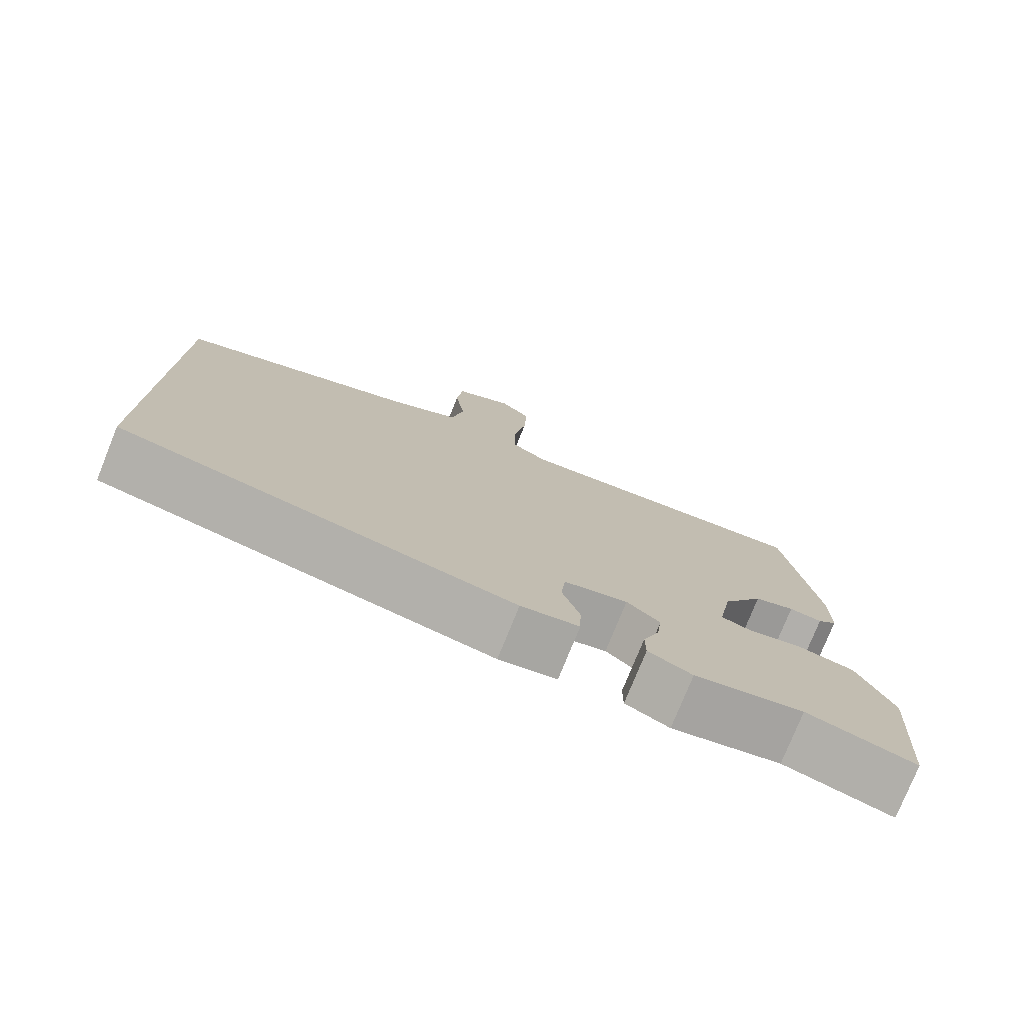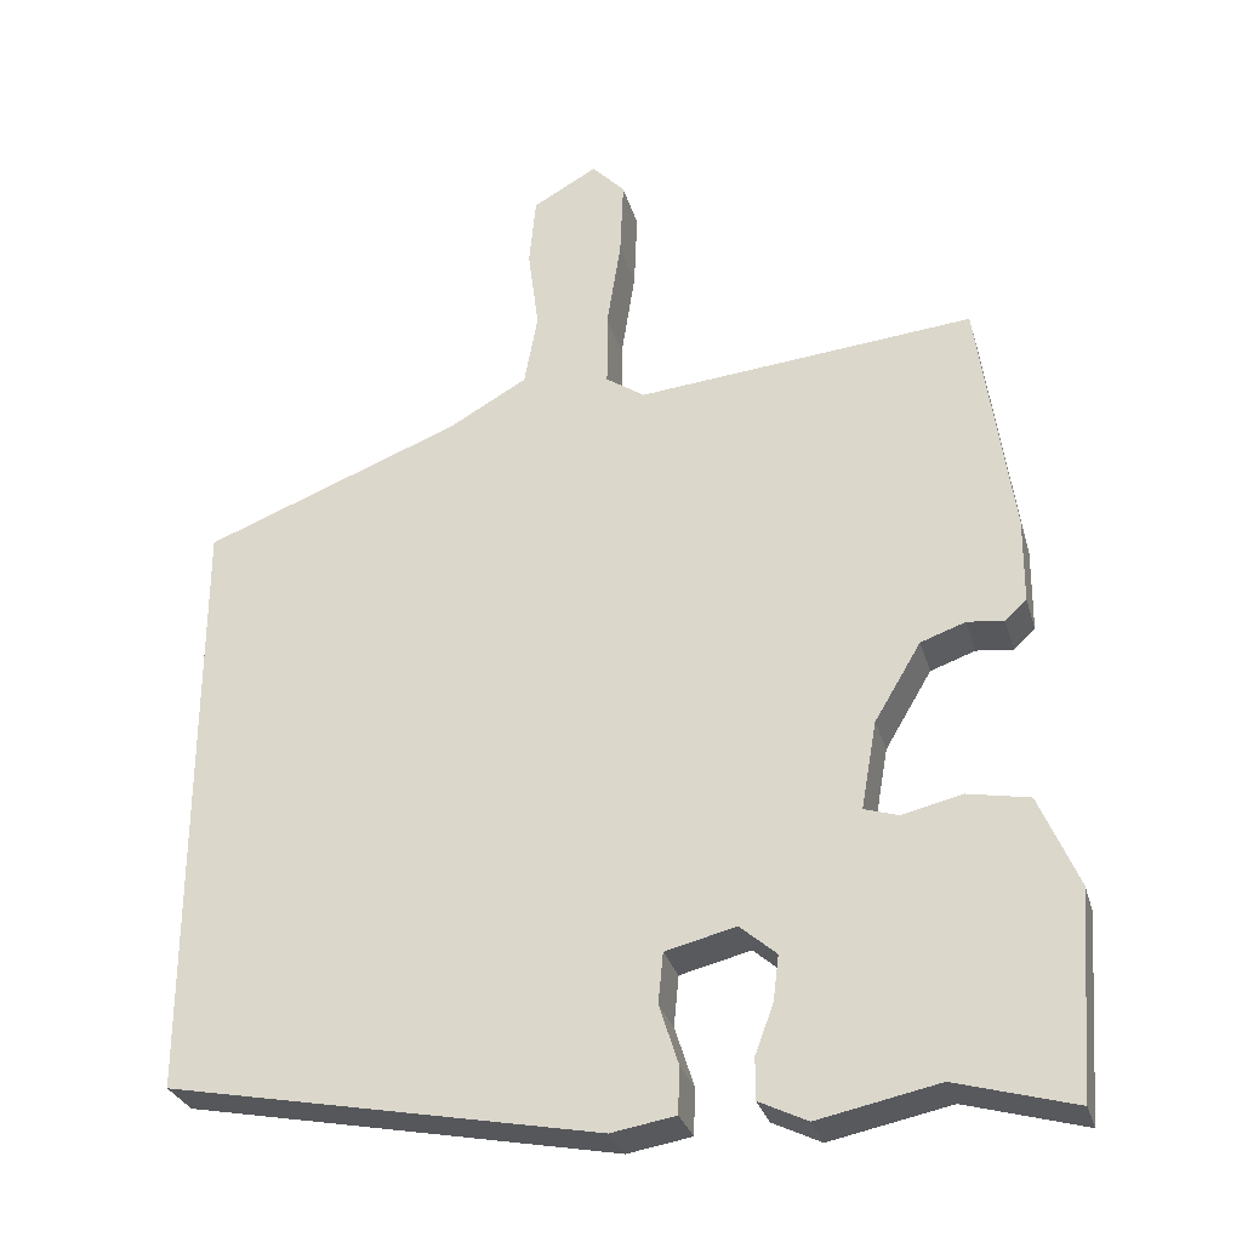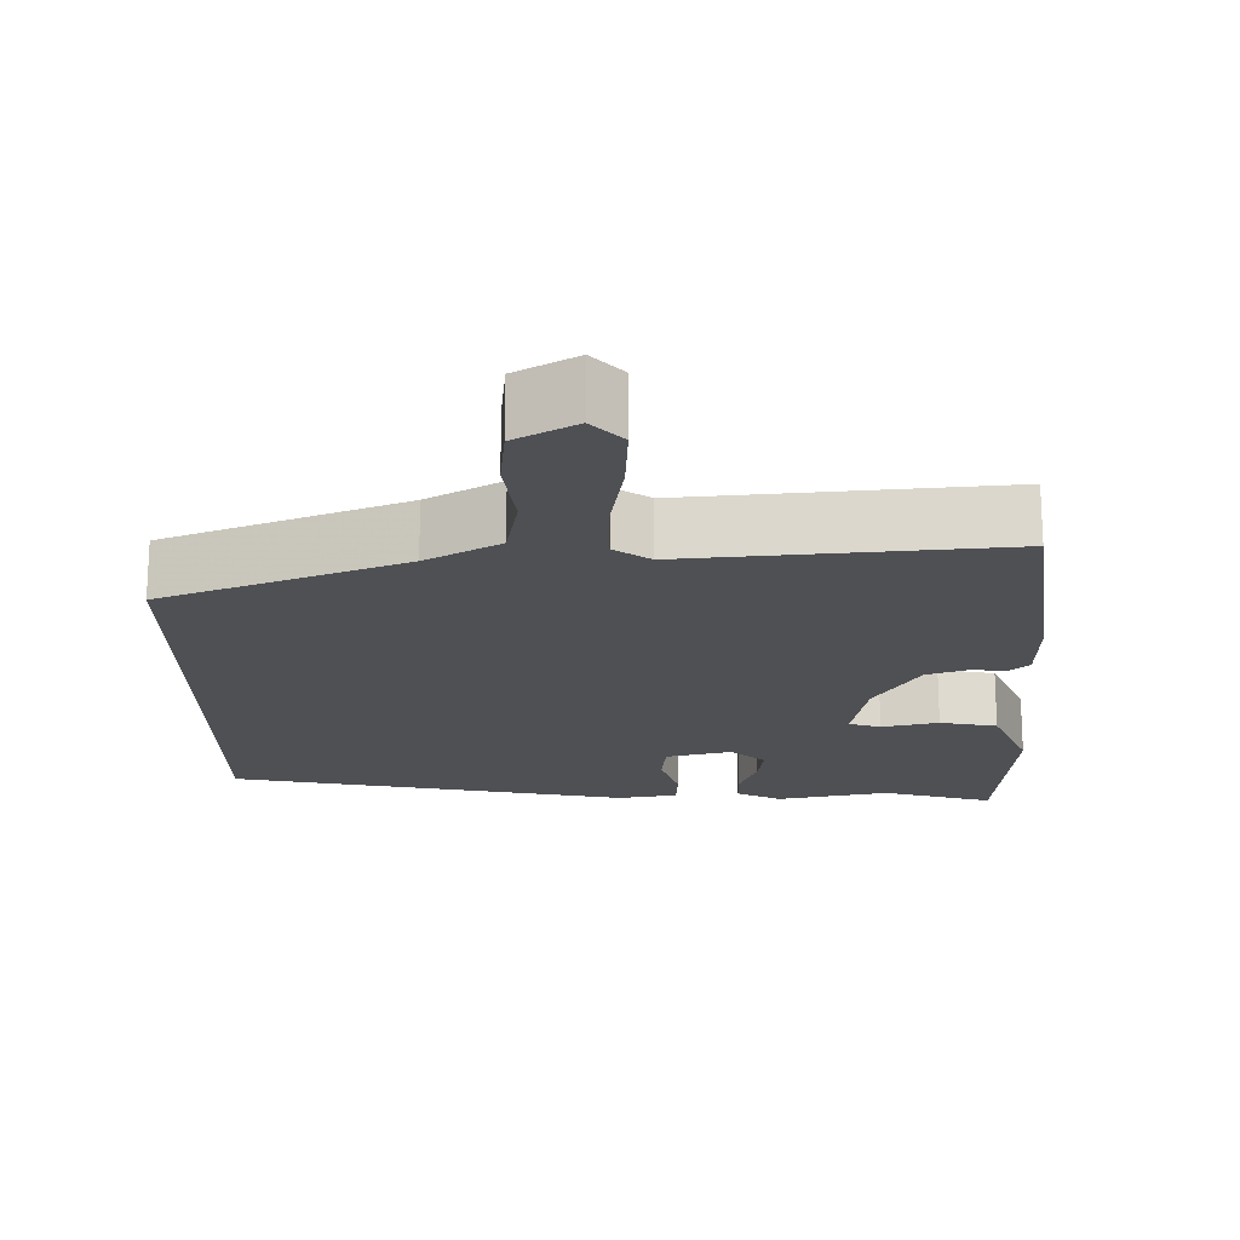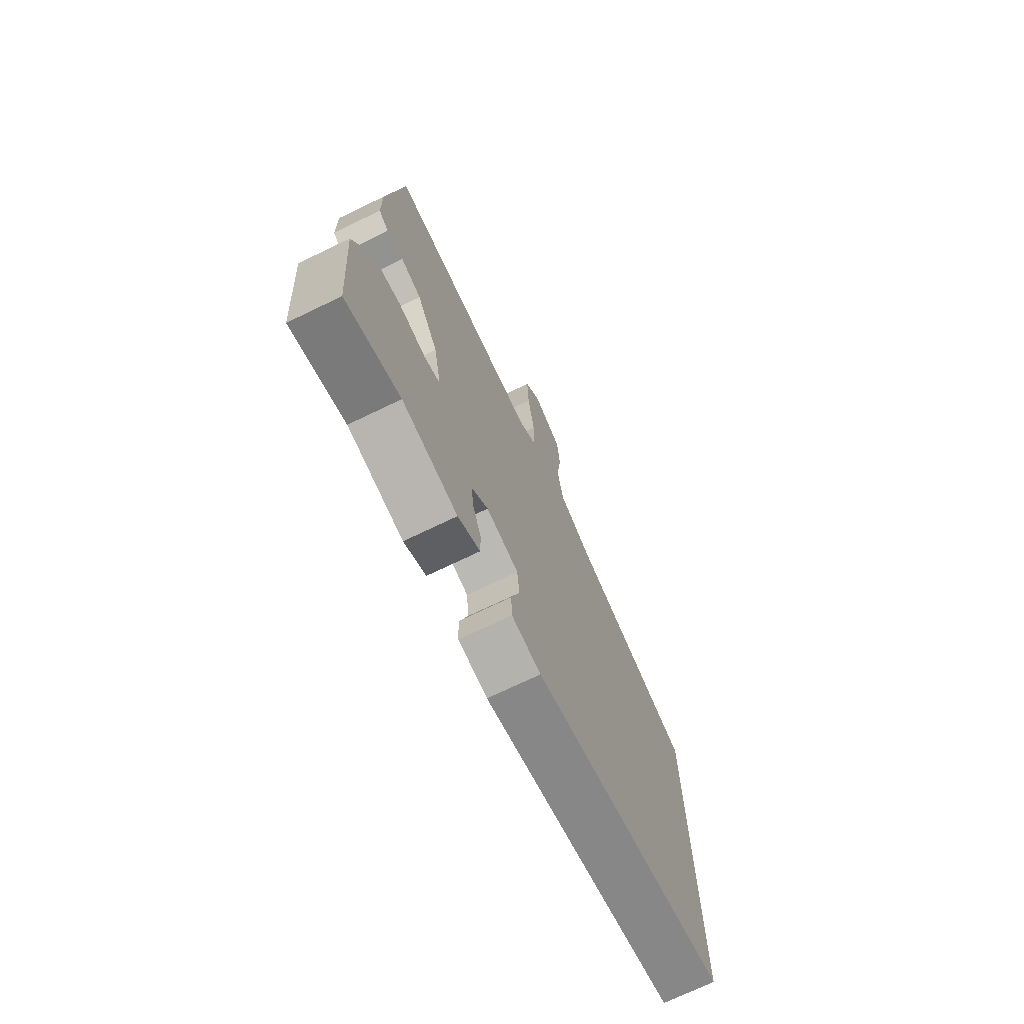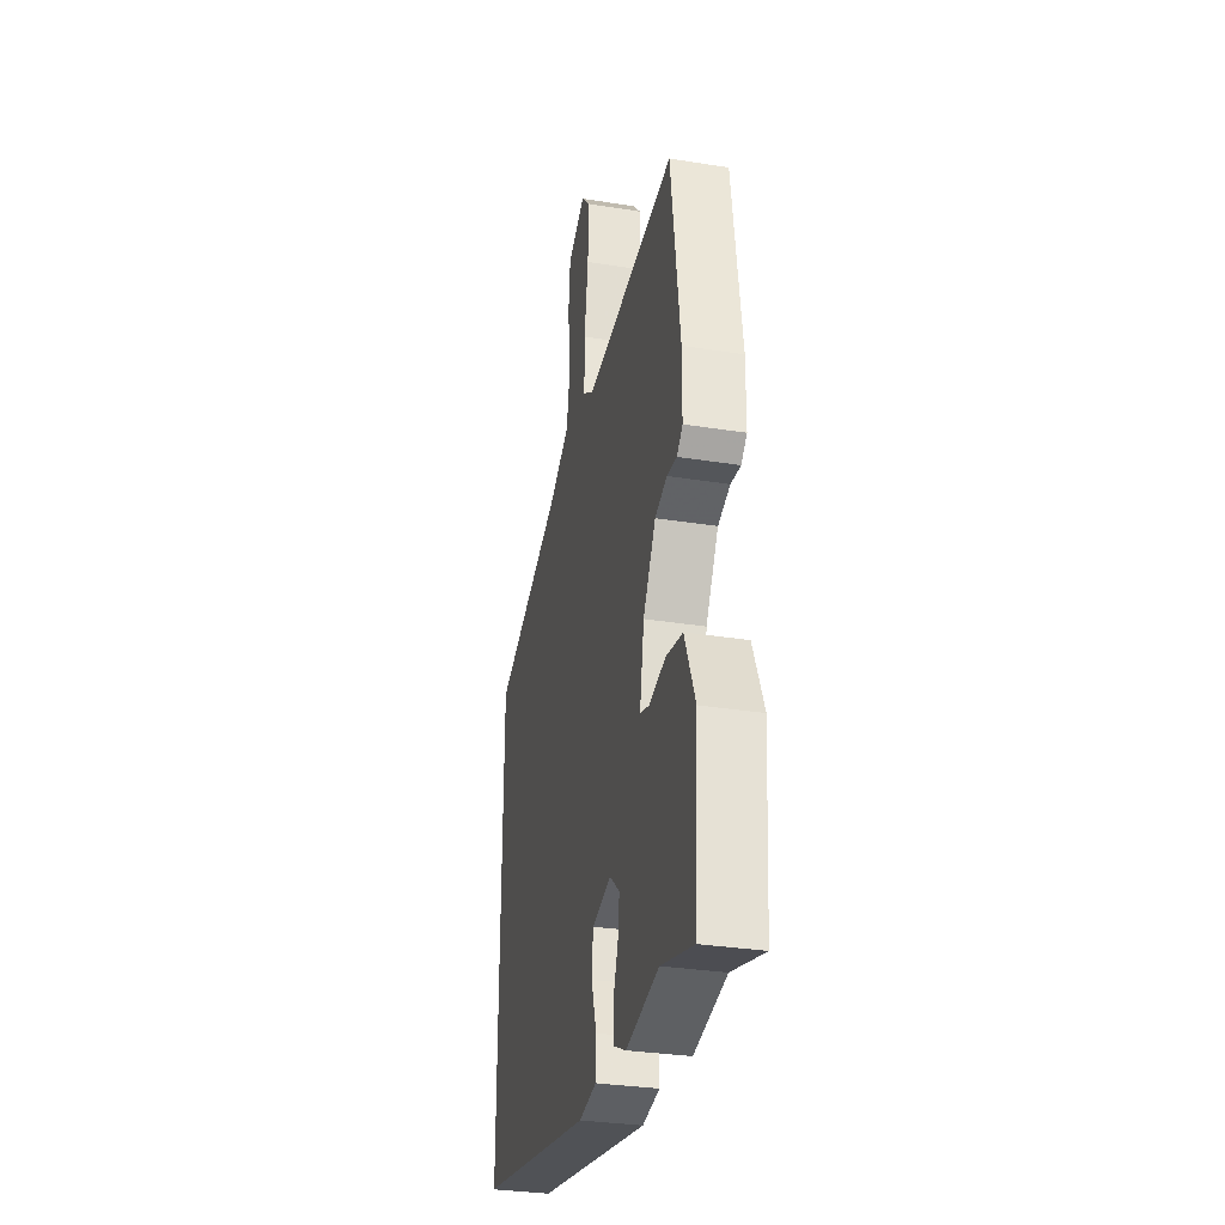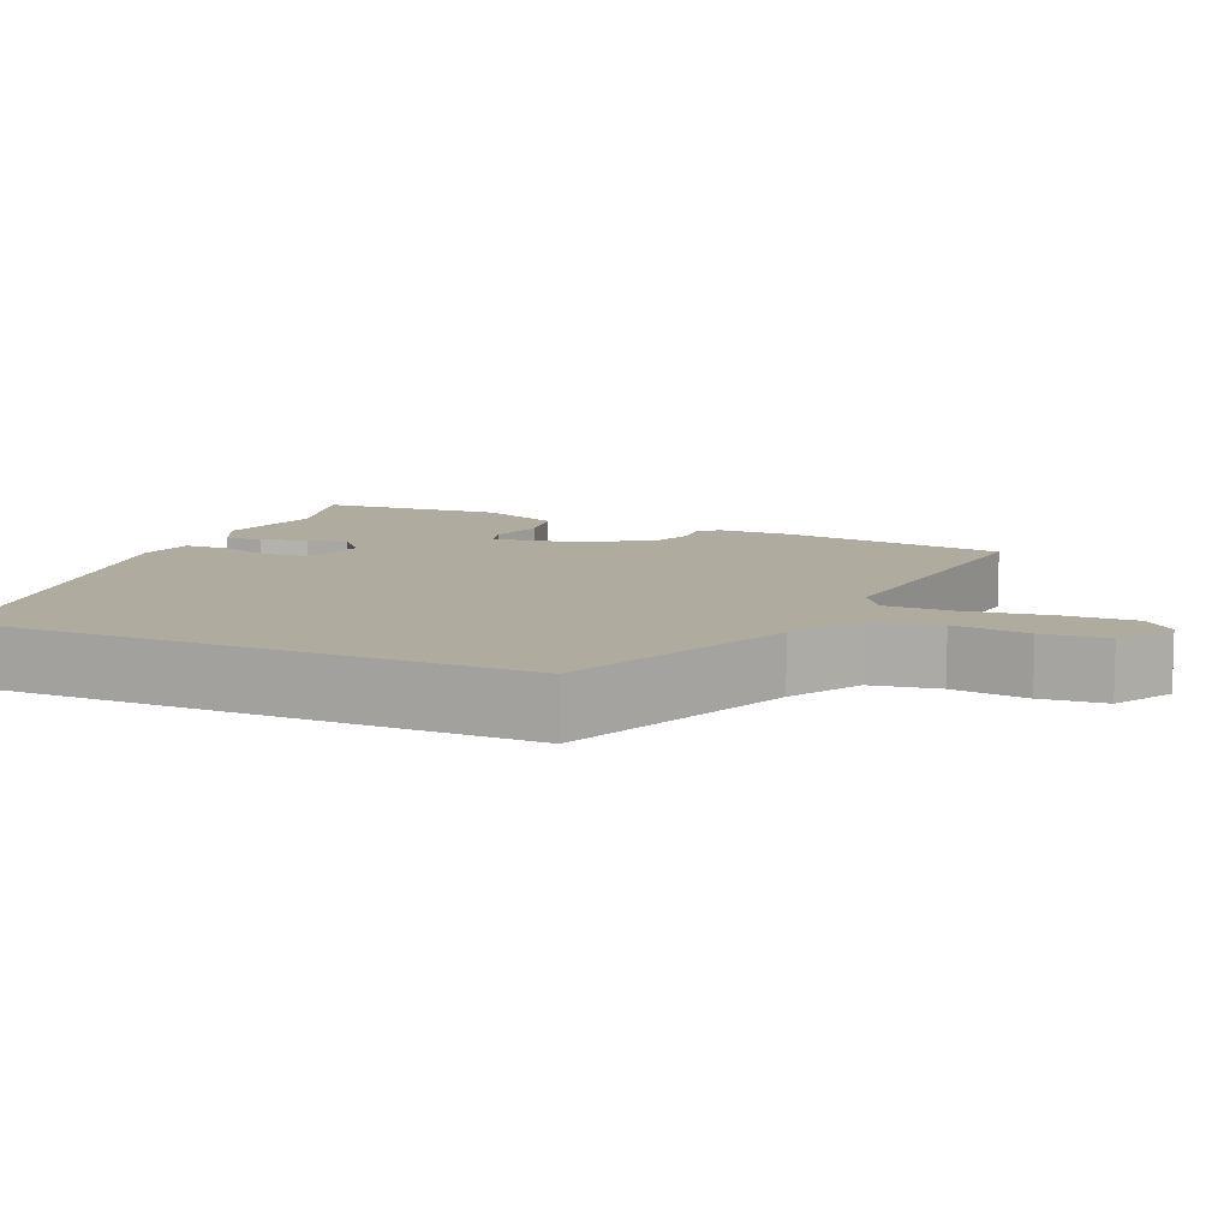
<metadata>
{"format":"obj","ext":"obj","renderer":"f3d","projection":"perspective","resolution":1024,"background":"white","views":[{"elev":-77.3,"azim":-22.0,"up":"+Z"},{"elev":-29.7,"azim":15.2,"up":"+Z"},{"elev":-19.1,"azim":0.4,"up":"+Y"},{"elev":-71.9,"azim":115.8,"up":"+Z"},{"elev":-31.5,"azim":77.2,"up":"+Z"},{"elev":9.7,"azim":-66.0,"up":"+Y"}]}
</metadata>
<code>
v 0.525 0.07 -0.507
v 0.382 0.07 -0.467
v 0.237 0.07 -0.497
v 0.179 0.07 -0.469
v 0.179 0.07 -0.419
v 0.201 0.07 -0.36
v 0.208 0.07 -0.305
v 0.164 0.07 -0.267
v 0.079 0.07 -0.288
v 0.073 0.07 -0.349
v 0.096 0.07 -0.421
v 0.094 0.07 -0.477
v 0.017 0.07 -0.49
v -0.5 0.07 -0.39
v -0.5 0.07 0.331
v -0.19 0.07 0.452
v -0.095 0.07 0.506
v -0.079 0.07 0.595
v -0.092 0.07 0.695
v -0.084 0.07 0.78
v -0.006 0.07 0.824
v 0.034 0.07 0.782
v 0.03 0.07 0.687
v 0.013 0.07 0.577
v 0.013 0.07 0.487
v 0.06 0.07 0.455
v 0.467 0.07 0.493
v 0.508 0.07 0.197
v 0.507 0.07 0.095
v 0.481 0.07 0.071
v 0.437 0.07 0.076
v 0.383 0.07 0.057
v 0.327 0.07 -0.037
v 0.308 0.07 -0.143
v 0.349 0.07 -0.156
v 0.422 0.07 -0.139
v 0.496 0.07 -0.153
v 0.543 0.07 -0.263
v 0.525 0 -0.507
v 0.382 0 -0.467
v 0.237 0 -0.497
v 0.179 0 -0.469
v 0.179 0 -0.419
v 0.201 0 -0.36
v 0.208 0 -0.305
v 0.164 0 -0.267
v 0.079 0 -0.288
v 0.073 0 -0.349
v 0.096 0 -0.421
v 0.094 0 -0.477
v 0.017 0 -0.49
v -0.5 0 -0.39
v -0.5 0 0.331
v -0.19 0 0.452
v -0.095 0 0.506
v -0.079 0 0.595
v -0.092 0 0.695
v -0.084 0 0.78
v -0.006 0 0.824
v 0.034 0 0.782
v 0.03 0 0.687
v 0.013 0 0.577
v 0.013 0 0.487
v 0.06 0 0.455
v 0.467 0 0.493
v 0.508 0 0.197
v 0.507 0 0.095
v 0.481 0 0.071
v 0.437 0 0.076
v 0.383 0 0.057
v 0.327 0 -0.037
v 0.308 0 -0.143
v 0.349 0 -0.156
v 0.422 0 -0.139
v 0.496 0 -0.153
v 0.543 0 -0.263
f 38 1 2
f 37 38 2
f 36 37 2
f 35 36 2
f 4 5 6
f 3 4 6
f 2 3 6
f 35 2 6
f 34 35 6
f 33 34 6 7
f 29 30 31
f 28 29 31
f 27 28 31
f 26 27 31
f 25 26 31 32
f 22 23 24
f 21 22 24
f 20 21 24
f 19 20 24
f 18 19 24
f 17 18 24 25
f 25 32 33
f 17 25 33
f 16 17 33
f 14 15 16
f 13 14 16
f 12 13 16
f 11 12 16
f 10 11 16
f 16 33 7 8
f 9 10 16
f 8 9 16
f 40 39 76
f 40 76 75
f 40 75 74
f 40 74 73
f 44 43 42
f 44 42 41
f 44 41 40
f 44 40 73
f 44 73 72
f 45 44 72 71
f 69 68 67
f 69 67 66
f 69 66 65
f 69 65 64
f 70 69 64 63
f 62 61 60
f 62 60 59
f 62 59 58
f 62 58 57
f 62 57 56
f 63 62 56 55
f 71 70 63
f 71 63 55
f 71 55 54
f 54 53 52
f 54 52 51
f 54 51 50
f 54 50 49
f 54 49 48
f 46 45 71 54
f 54 48 47
f 54 47 46
f 1 39 40 2
f 2 40 41 3
f 3 41 42 4
f 4 42 43 5
f 5 43 44 6
f 6 44 45 7
f 7 45 46 8
f 8 46 47 9
f 9 47 48 10
f 10 48 49 11
f 11 49 50 12
f 12 50 51 13
f 13 51 52 14
f 14 52 53 15
f 15 53 54 16
f 16 54 55 17
f 17 55 56 18
f 18 56 57 19
f 19 57 58 20
f 20 58 59 21
f 21 59 60 22
f 22 60 61 23
f 23 61 62 24
f 24 62 63 25
f 25 63 64 26
f 26 64 65 27
f 27 65 66 28
f 28 66 67 29
f 29 67 68 30
f 30 68 69 31
f 31 69 70 32
f 32 70 71 33
f 33 71 72 34
f 34 72 73 35
f 35 73 74 36
f 36 74 75 37
f 37 75 76 38
f 38 76 39 1

</code>
